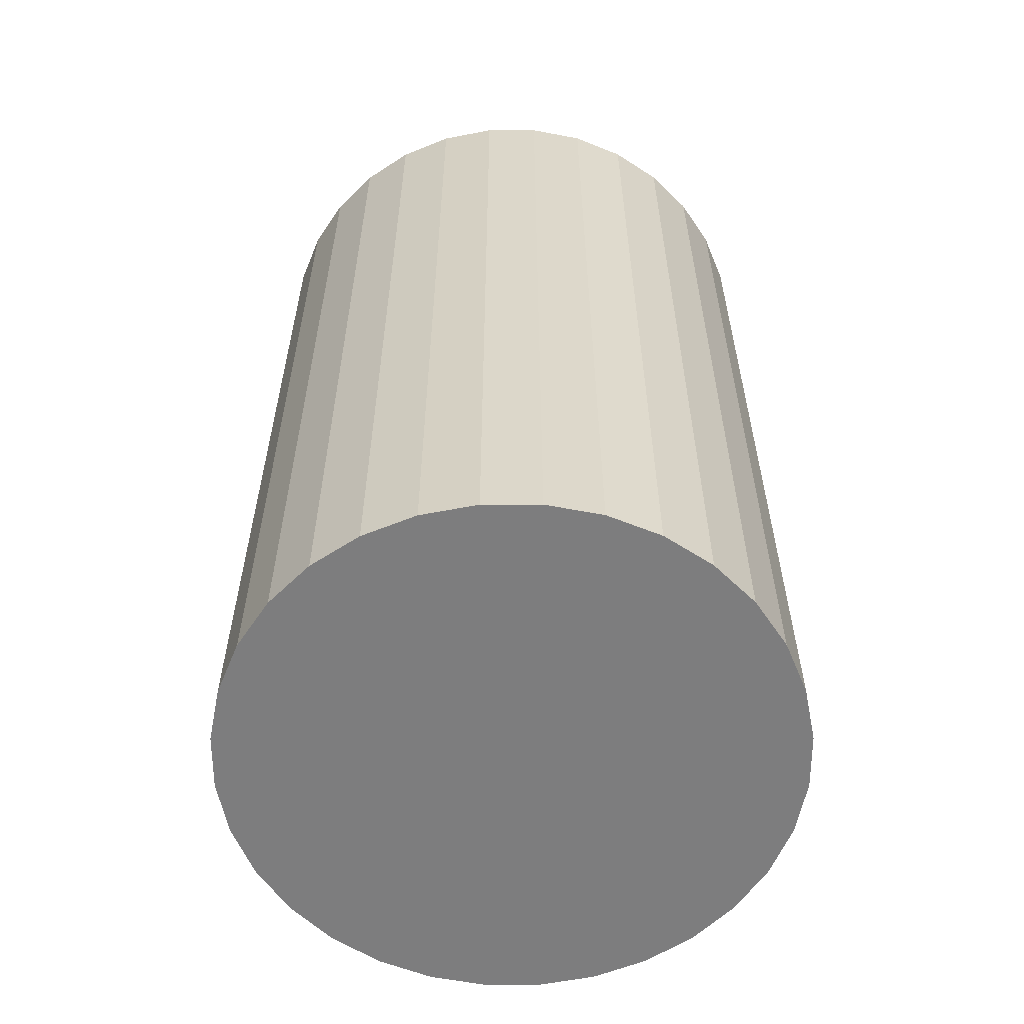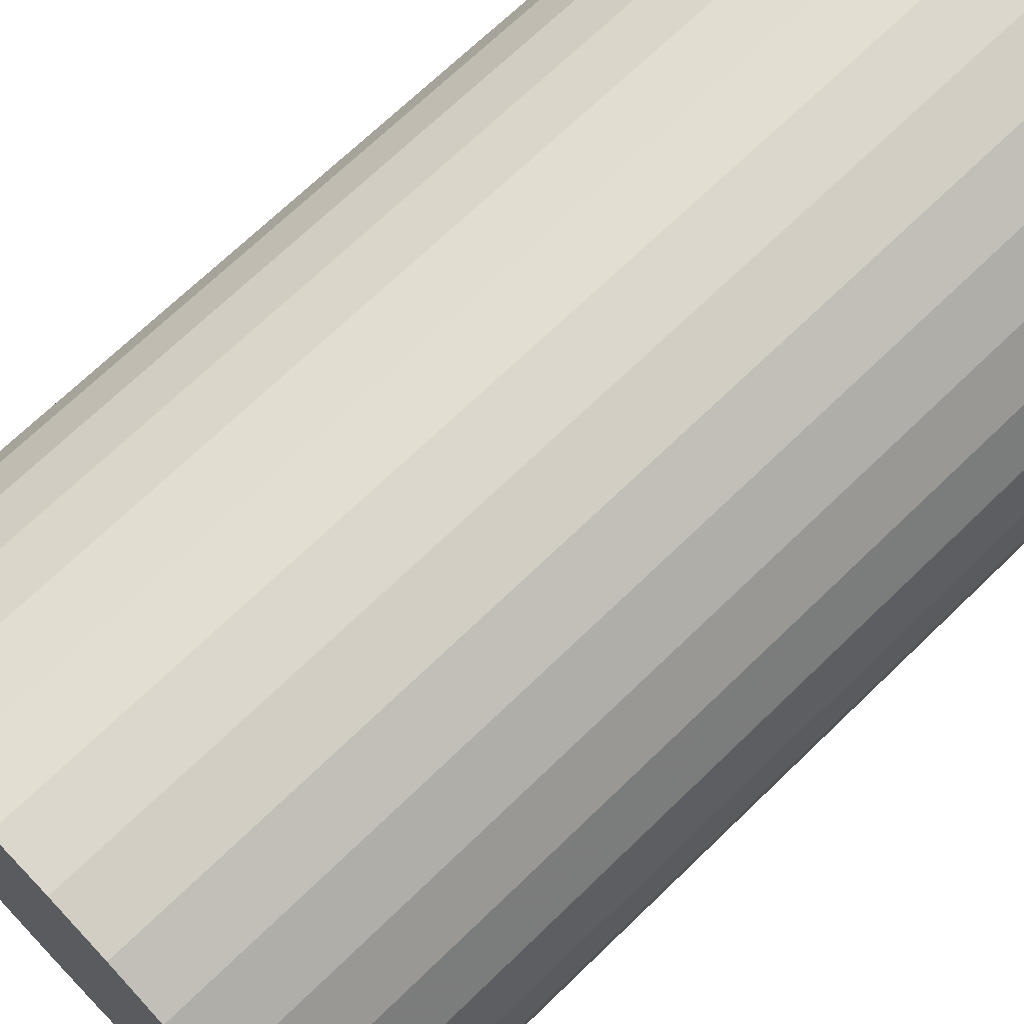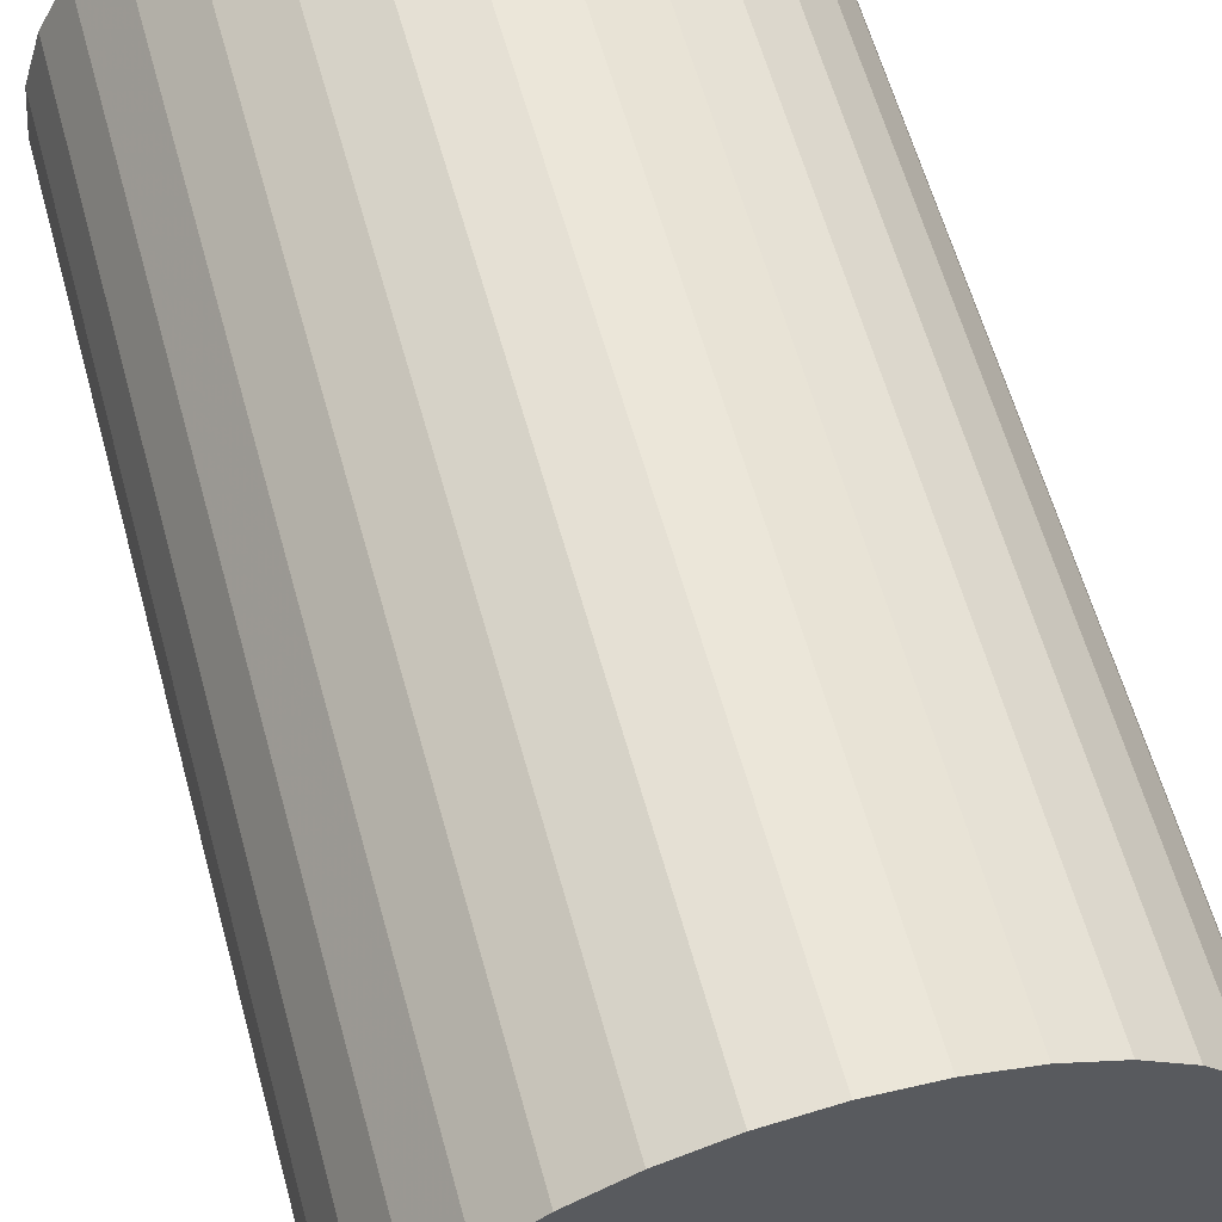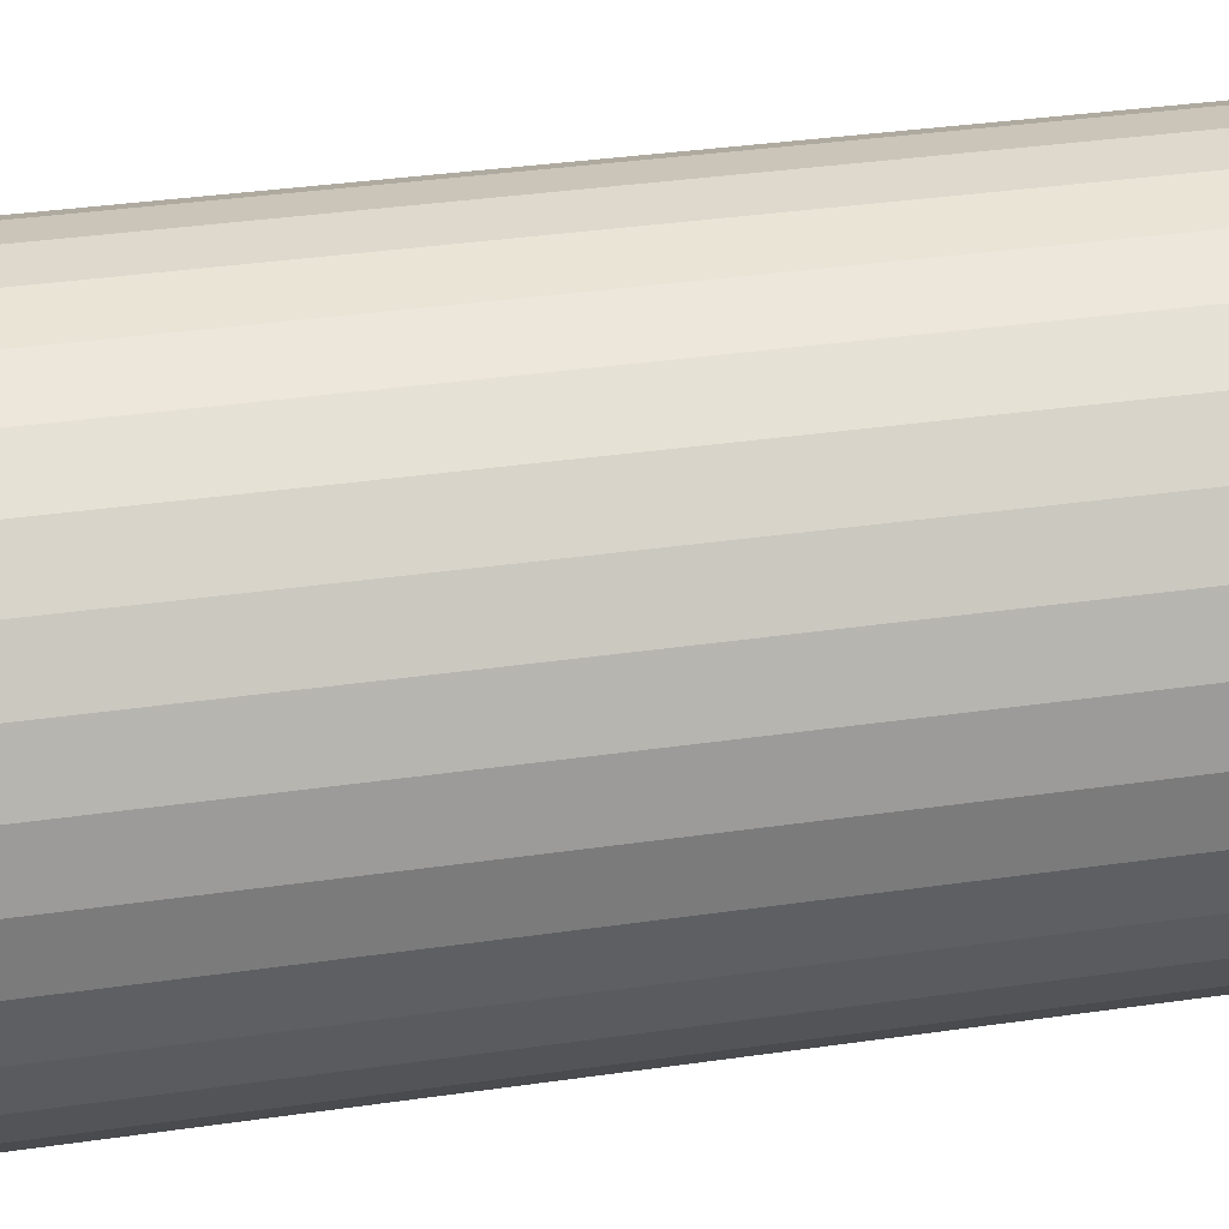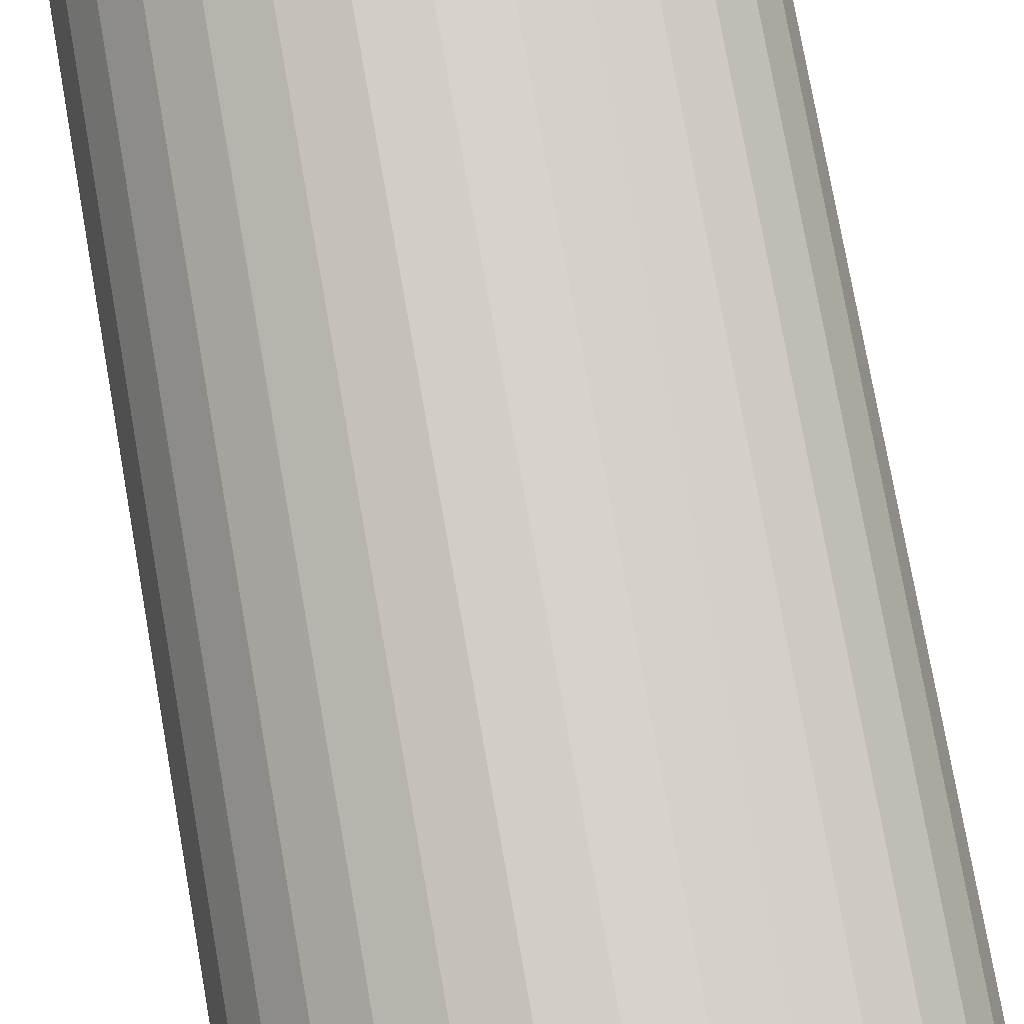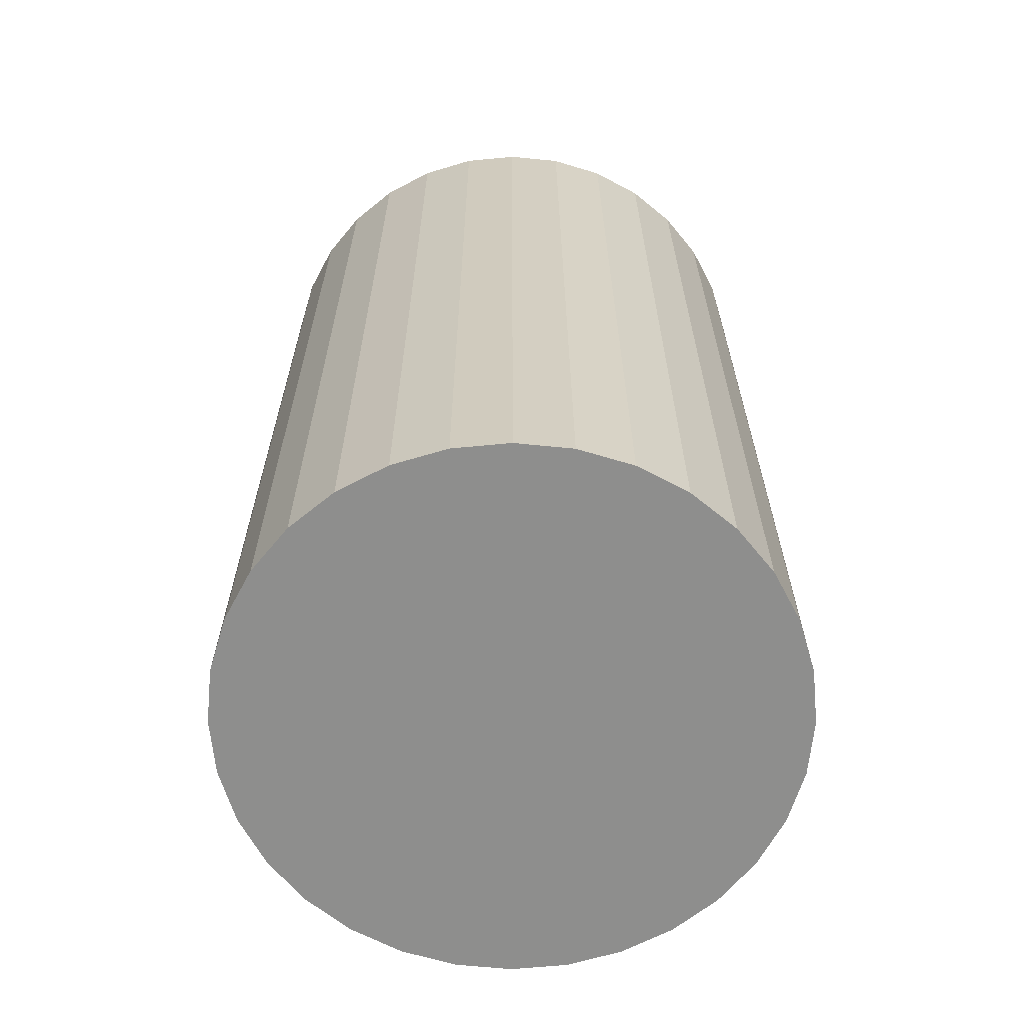
<metadata>
{"format":"obj","ext":"obj","renderer":"f3d","projection":"perspective","resolution":1024,"background":"white","views":[{"elev":-59.2,"azim":-61.8,"up":"+Z"},{"elev":69.8,"azim":-134.1,"up":"+Y"},{"elev":60.6,"azim":-15.4,"up":"+Y"},{"elev":37.7,"azim":-100.3,"up":"+Y"},{"elev":78.4,"azim":169.9,"up":"+Y"},{"elev":-64.8,"azim":-45.1,"up":"+Z"}]}
</metadata>
<code>
v 0 0 -0.04838
v 0.02977 0 -0.04838
v 0.02977 0 0.04838
v 0 0 0.04838
v 0.0292 0.005809 -0.04838
v 0.0292 0.005809 0.04838
v 0.02751 0.01139 -0.04838
v 0.02751 0.01139 0.04838
v 0.02476 0.01654 -0.04838
v 0.02476 0.01654 0.04838
v 0.02105 0.02105 -0.04838
v 0.02105 0.02105 0.04838
v 0.01654 0.02476 -0.04838
v 0.01654 0.02476 0.04838
v 0.01139 0.02751 -0.04838
v 0.01139 0.02751 0.04838
v 0.005809 0.0292 -0.04838
v 0.005809 0.0292 0.04838
v 0 0.02977 -0.04838
v 0 0.02977 0.04838
v -0.005809 0.0292 -0.04838
v -0.005809 0.0292 0.04838
v -0.01139 0.02751 -0.04838
v -0.01139 0.02751 0.04838
v -0.01654 0.02476 -0.04838
v -0.01654 0.02476 0.04838
v -0.02105 0.02105 -0.04838
v -0.02105 0.02105 0.04838
v -0.02476 0.01654 -0.04838
v -0.02476 0.01654 0.04838
v -0.02751 0.01139 -0.04838
v -0.02751 0.01139 0.04838
v -0.0292 0.005809 -0.04838
v -0.0292 0.005809 0.04838
v -0.02977 0 -0.04838
v -0.02977 0 0.04838
v -0.0292 -0.005809 -0.04838
v -0.0292 -0.005809 0.04838
v -0.02751 -0.01139 -0.04838
v -0.02751 -0.01139 0.04838
v -0.02476 -0.01654 -0.04838
v -0.02476 -0.01654 0.04838
v -0.02105 -0.02105 -0.04838
v -0.02105 -0.02105 0.04838
v -0.01654 -0.02476 -0.04838
v -0.01654 -0.02476 0.04838
v -0.01139 -0.02751 -0.04838
v -0.01139 -0.02751 0.04838
v -0.005809 -0.0292 -0.04838
v -0.005809 -0.0292 0.04838
v -0 -0.02977 -0.04838
v -0 -0.02977 0.04838
v 0.005809 -0.0292 -0.04838
v 0.005809 -0.0292 0.04838
v 0.01139 -0.02751 -0.04838
v 0.01139 -0.02751 0.04838
v 0.01654 -0.02476 -0.04838
v 0.01654 -0.02476 0.04838
v 0.02105 -0.02105 -0.04838
v 0.02105 -0.02105 0.04838
v 0.02476 -0.01654 -0.04838
v 0.02476 -0.01654 0.04838
v 0.02751 -0.01139 -0.04838
v 0.02751 -0.01139 0.04838
v 0.0292 -0.005809 -0.04838
v 0.0292 -0.005809 0.04838
f 2 1 5
f 2 5 3
f 3 5 6
f 3 6 4
f 5 1 7
f 5 7 6
f 6 7 8
f 6 8 4
f 7 1 9
f 7 9 8
f 8 9 10
f 8 10 4
f 9 1 11
f 9 11 10
f 10 11 12
f 10 12 4
f 11 1 13
f 11 13 12
f 12 13 14
f 12 14 4
f 13 1 15
f 13 15 14
f 14 15 16
f 14 16 4
f 15 1 17
f 15 17 16
f 16 17 18
f 16 18 4
f 17 1 19
f 17 19 18
f 18 19 20
f 18 20 4
f 19 1 21
f 19 21 20
f 20 21 22
f 20 22 4
f 21 1 23
f 21 23 22
f 22 23 24
f 22 24 4
f 23 1 25
f 23 25 24
f 24 25 26
f 24 26 4
f 25 1 27
f 25 27 26
f 26 27 28
f 26 28 4
f 27 1 29
f 27 29 28
f 28 29 30
f 28 30 4
f 29 1 31
f 29 31 30
f 30 31 32
f 30 32 4
f 31 1 33
f 31 33 32
f 32 33 34
f 32 34 4
f 33 1 35
f 33 35 34
f 34 35 36
f 34 36 4
f 35 1 37
f 35 37 36
f 36 37 38
f 36 38 4
f 37 1 39
f 37 39 38
f 38 39 40
f 38 40 4
f 39 1 41
f 39 41 40
f 40 41 42
f 40 42 4
f 41 1 43
f 41 43 42
f 42 43 44
f 42 44 4
f 43 1 45
f 43 45 44
f 44 45 46
f 44 46 4
f 45 1 47
f 45 47 46
f 46 47 48
f 46 48 4
f 47 1 49
f 47 49 48
f 48 49 50
f 48 50 4
f 49 1 51
f 49 51 50
f 50 51 52
f 50 52 4
f 51 1 53
f 51 53 52
f 52 53 54
f 52 54 4
f 53 1 55
f 53 55 54
f 54 55 56
f 54 56 4
f 55 1 57
f 55 57 56
f 56 57 58
f 56 58 4
f 57 1 59
f 57 59 58
f 58 59 60
f 58 60 4
f 59 1 61
f 59 61 60
f 60 61 62
f 60 62 4
f 61 1 63
f 61 63 62
f 62 63 64
f 62 64 4
f 63 1 65
f 63 65 64
f 64 65 66
f 64 66 4
f 65 1 2
f 65 2 66
f 66 2 3
f 66 3 4

</code>
